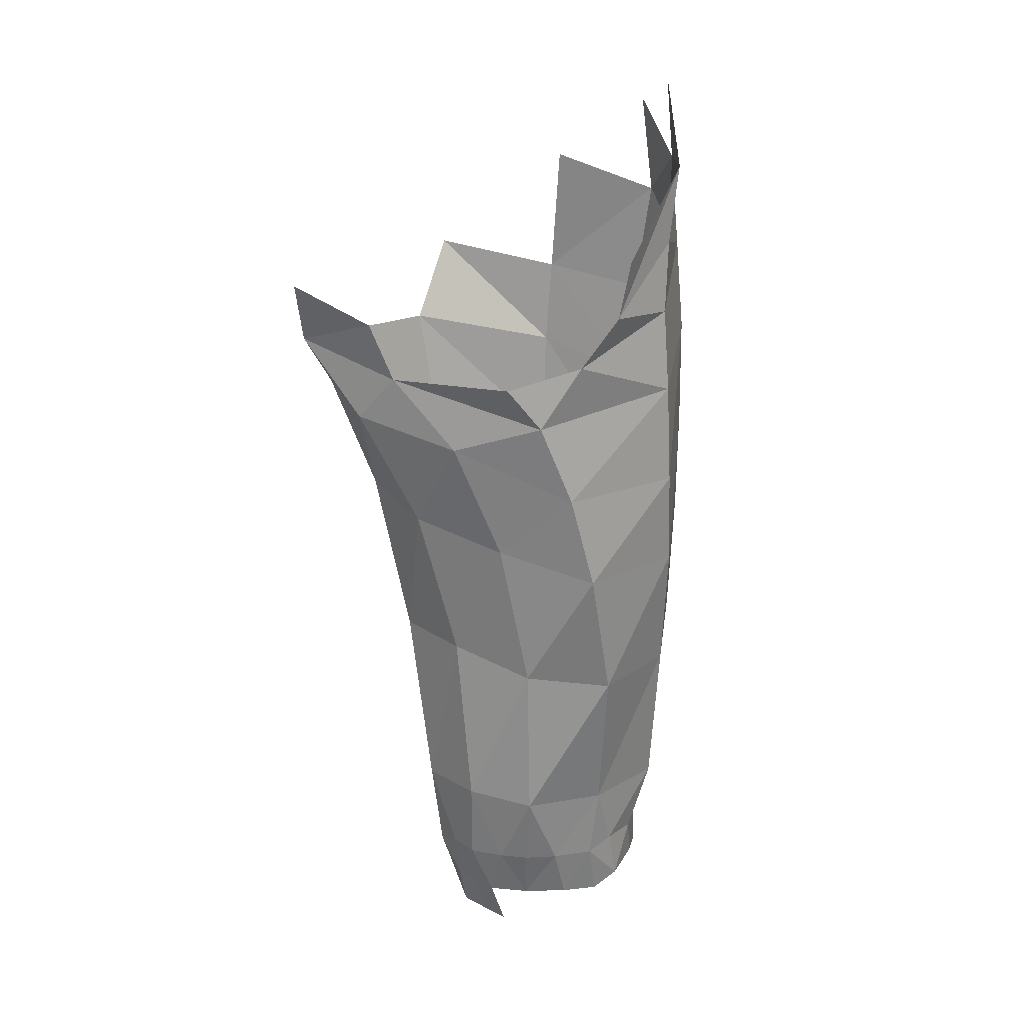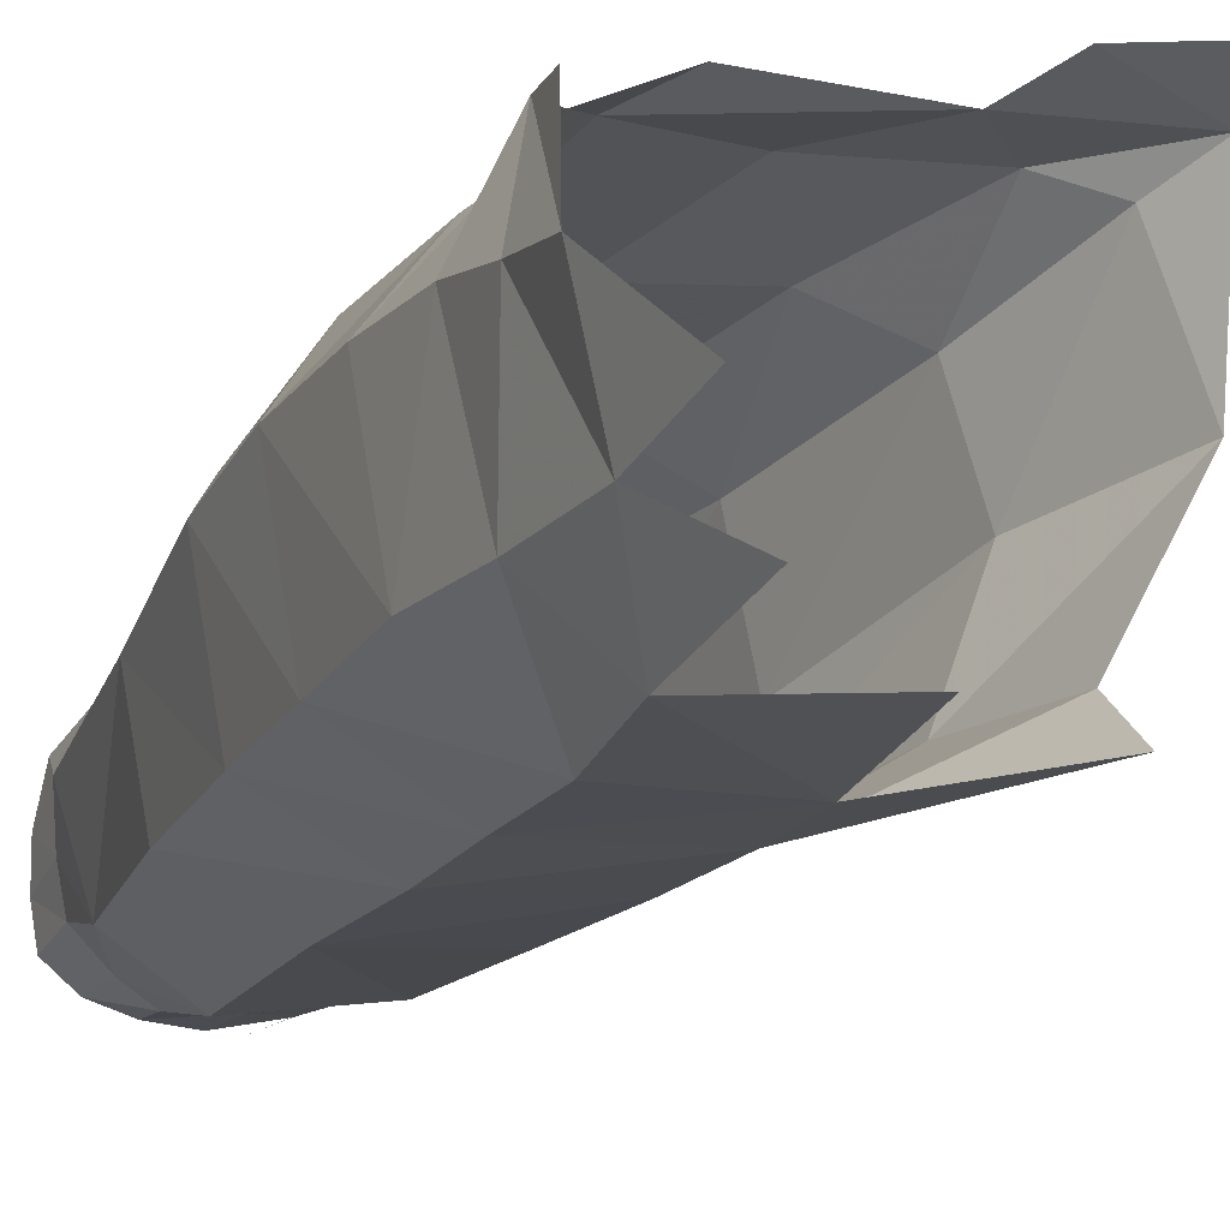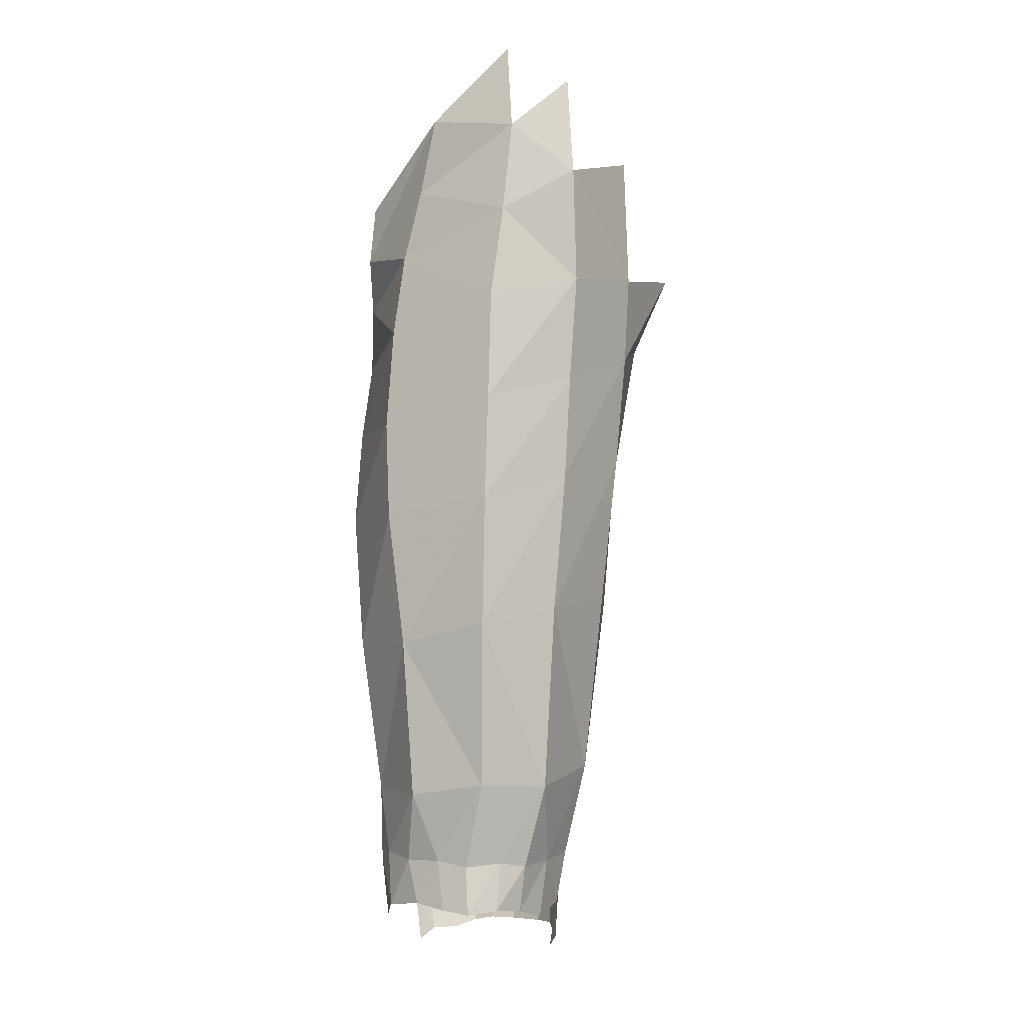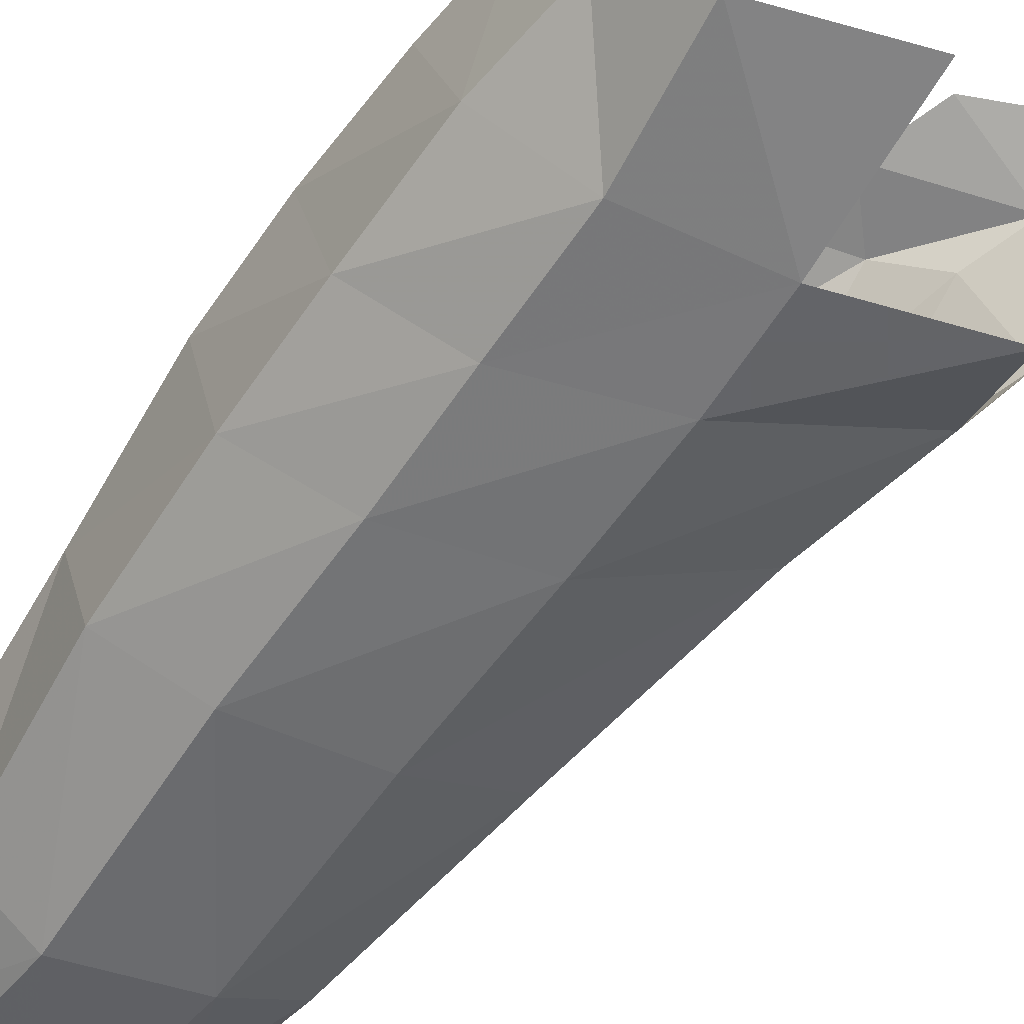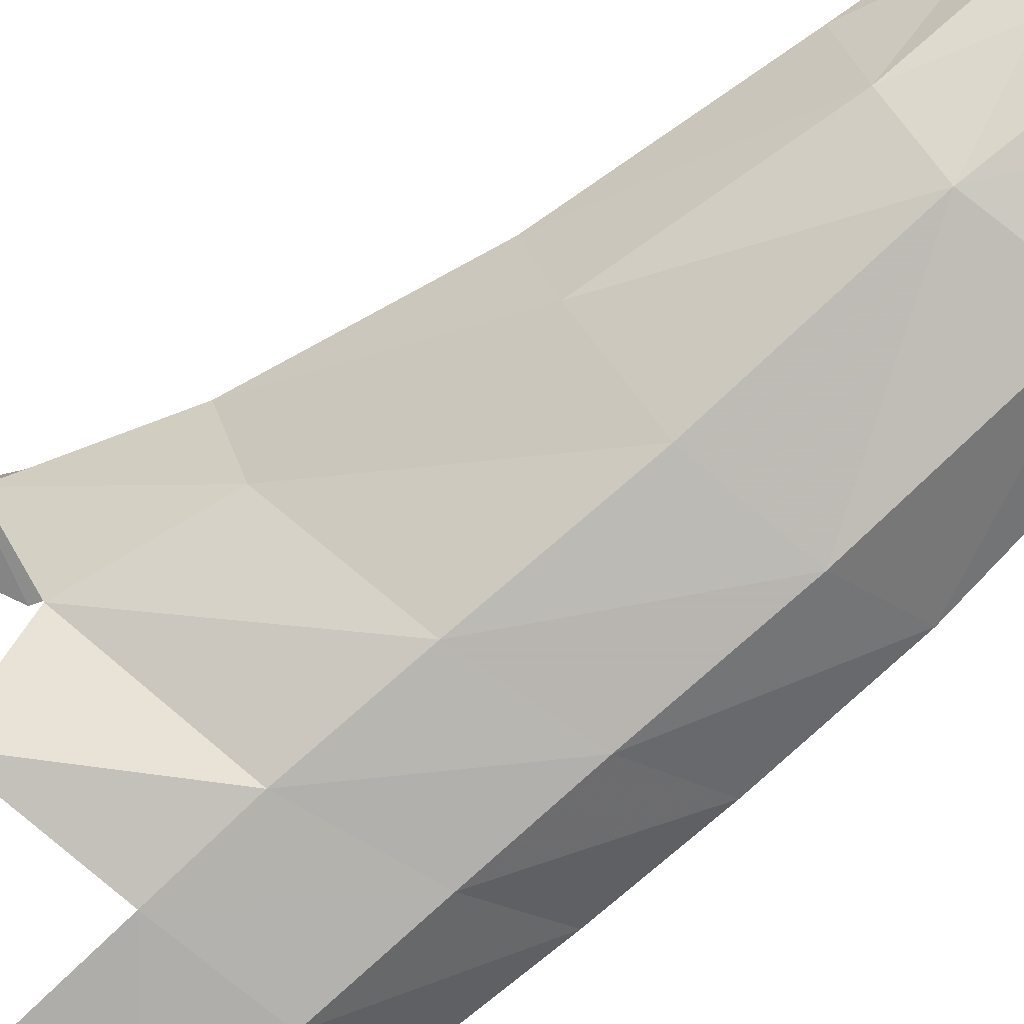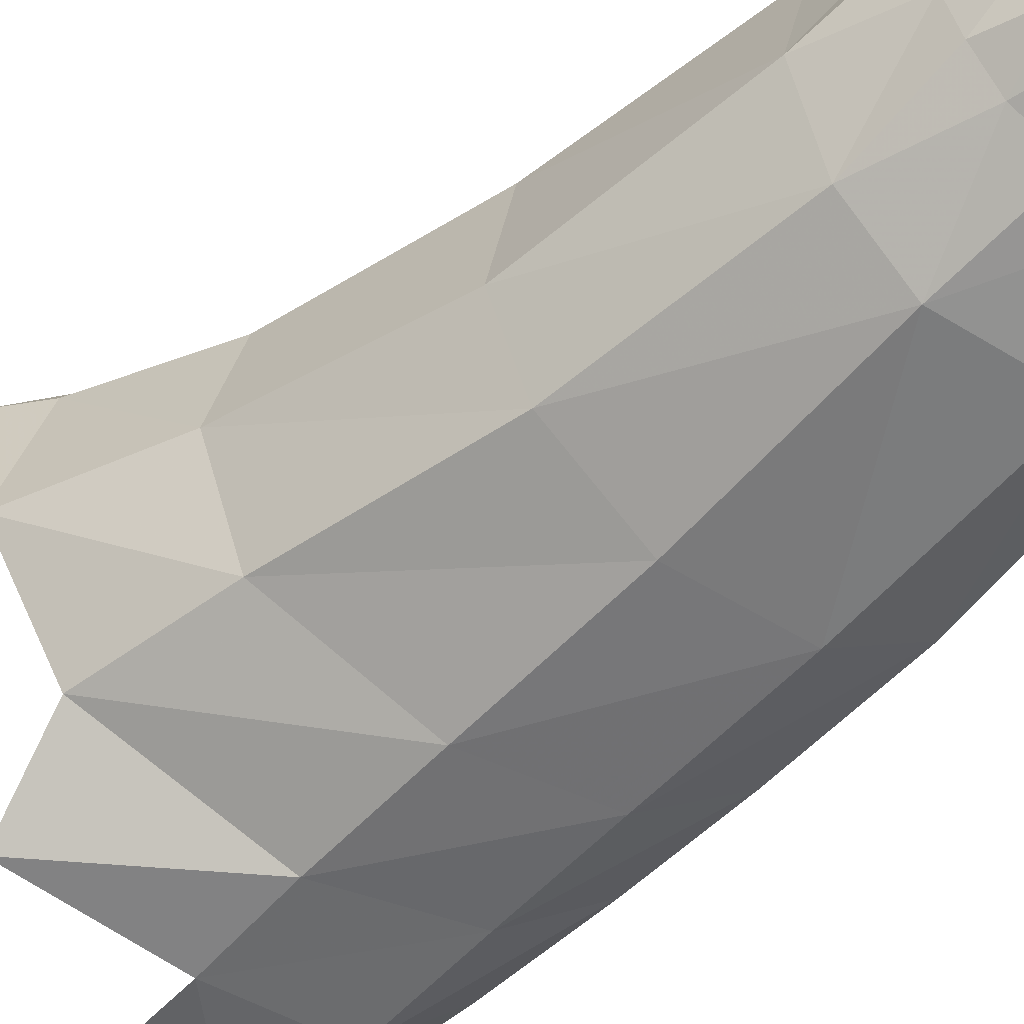
<metadata>
{"format":"obj","ext":"obj","renderer":"f3d","projection":"perspective","resolution":1024,"background":"white","views":[{"elev":25.3,"azim":-164.5,"up":"+Z"},{"elev":-20.5,"azim":-20.7,"up":"+Y"},{"elev":-6.6,"azim":-53.9,"up":"+Z"},{"elev":-62.1,"azim":-33.8,"up":"+Y"},{"elev":-75.9,"azim":130.5,"up":"+Y"},{"elev":-49.4,"azim":137.0,"up":"+Y"}]}
</metadata>
<code>
v 0.058 -0.004 0.905
v 0.097 -0.004 0.922
v -0.021 -0.018 0.706
v 0.019 -0.018 0.72
v 0.01 -0.013 0.631
v -0.023 -0.016 0.625
v -0.042 -0.148 0.713
v -0.038 -0.139 0.621
v 0.008 -0.133 0.631
v 0.006 -0.146 0.721
v -0.046 -0.027 0.884
v -0.062 -0.038 0.908
v -0.013 -0.007 0.876
v 0.047 -0.007 0.876
v -0.029 -0.012 0.855
v 0.015 -0.006 0.841
v -0.064 -0.134 1.009
v -0.046 -0.16 0.991
v -0.067 -0.139 0.966
v -0.082 -0.08 0.695
v -0.062 -0.035 0.698
v -0.056 -0.044 0.62
v -0.077 -0.083 0.617
v -0.055 -0.023 0.766
v -0.086 -0.073 0.762
v -0.085 -0.07 0.81
v -0.044 -0.018 0.814
v -0.082 -0.072 0.86
v -0.007 -0.014 0.782
v 0.038 -0.014 0.796
v 0.007 -0.161 0.849
v -0.043 -0.159 0.832
v -0.042 -0.155 0.781
v 0.007 -0.155 0.794
v -0.078 -0.13 0.769
v -0.078 -0.132 0.821
v -0.077 -0.133 0.875
v 0.005 -0.165 0.892
v -0.044 -0.164 0.884
v -0.067 -0.12 0.622
v -0.076 -0.127 0.704
v 0.096 -0.011 0.892
v 0.065 -0.152 0.905
v 0.001 -0.165 0.956
v 0.036 -0.112 0.631
v 0.049 -0.072 0.631
v 0.06 -0.083 0.724
v 0.046 -0.121 0.722
v 0.061 -0.12 0.811
v 0.077 -0.073 0.813
v 0.099 -0.071 0.875
v 0.072 -0.126 0.868
v 0.066 -0.007 0.854
v 0.085 -0.018 0.868
v 0.067 -0.03 0.808
v 0.051 -0.034 0.722
v 0.038 -0.028 0.63
v -0.052 -0.042 0.582
v -0.054 -0.048 0.553
v -0.064 -0.058 0.559
v -0.061 -0.054 0.586
v -0.068 -0.073 0.583
v -0.068 -0.079 0.561
v -0.02 -0.021 0.586
v -0.035 -0.028 0.585
v -0.018 -0.027 0.558
v -0.039 -0.035 0.557
v 0.001 -0.119 0.559
v 0.005 -0.122 0.585
v -0.018 -0.126 0.582
v -0.02 -0.123 0.553
v -0.063 -0.107 0.58
v -0.067 -0.092 0.583
v -0.067 -0.095 0.558
v -0.064 -0.109 0.556
v -0.039 -0.127 0.58
v -0.051 -0.12 0.582
v -0.038 -0.123 0.557
v -0.053 -0.119 0.558
v -0.004 -0.118 0.536
v 0.034 -0.096 0.589
v 0.027 -0.097 0.566
v 0.033 -0.082 0.567
v 0.039 -0.078 0.591
v 0.043 -0.058 0.59
v 0.022 -0.109 0.589
v 0.013 -0.11 0.539
v 0.017 -0.109 0.563
v 0.028 -0.088 0.545
v 0.023 -0.099 0.545
v -0.006 -0.018 0.587
v 0.001 -0.022 0.56
v 0.027 -0.045 0.543
v 0.03 -0.037 0.564
v 0.034 -0.048 0.566
v 0.028 -0.056 0.545
v 0.038 -0.042 0.59
v 0.033 -0.03 0.584
v 0.023 -0.023 0.589
v 0.011 -0.017 0.588
v 0.008 -0.03 0.539
v 0.012 -0.023 0.564
v 0.022 -0.028 0.563
v 0.021 -0.036 0.539
v -0.004 -0.03 0.534
v 0.035 -0.063 0.567
v 0.03 -0.07 0.545
v -0.079 -0.097 0.972
v -0.066 -0.045 0.935
v -0.051 -0.167 0.94
v -0.072 -0.137 0.92
v -0.077 -0.086 0.935
v -0.078 -0.076 0.901
g lThigh
f 3 4 5 6
f 7 8 9 10
f 15 13 14 16
f 20 21 22 23
f 24 25 26 27
f 27 26 28 15
f 16 27 15 15
f 27 16 29 24
f 25 24 21 20
f 24 29 3 21
f 4 3 29 30
f 6 22 21 3
f 31 32 33 34
f 25 35 36 26
f 26 36 37 28
f 32 31 38 39
f 36 32 39 37
f 35 33 32 36
f 40 41 20 23
f 20 41 35 25
f 34 33 7 10
f 33 35 41 7
f 8 7 41 40
f 42 14 1 2
f 45 46 47 48
f 49 50 51 52
f 43 38 31 52
f 34 49 52 31
f 50 49 48 47
f 10 48 49 34
f 48 10 9 45
f 16 53 30 29
f 54 51 50 55
f 14 42 53 16
f 54 53 42 42
f 53 54 55 30
f 56 47 46 57
f 55 50 47 56
f 56 4 30 55
f 4 56 57 5
f 58 59 60 61
f 62 61 60 63
f 58 61 22 22
f 23 22 61 62
f 64 65 6 6
f 22 6 65 58
f 68 69 70 71
f 72 73 74 75
f 73 72 40 23
f 62 73 23 23
f 70 8 76 76
f 76 8 77 77
f 9 8 70 69
f 40 72 77 8
f 81 82 83 84
f 85 46 84 84
f 84 46 45 81
f 9 69 86 45
f 45 86 81 81
f 87 88 68 80
f 91 92 66 64
f 93 94 95 96
f 46 85 97 57
f 57 97 98 99
f 64 6 91 91
f 91 6 5 100
f 5 57 99 100
f 101 102 103 104
f 66 67 65 64
f 67 59 58 65
f 70 76 78 71
f 73 62 63 74
f 77 72 75 79
f 79 78 76 77
f 106 85 84 83
f 83 89 107 106
f 89 83 82 90
f 69 68 88 86
f 82 81 86 88
f 90 82 88 87
f 92 102 101 105
f 92 91 100 102
f 96 95 106 107
f 85 106 95 97
f 94 98 97 95
f 104 103 94 93
f 103 99 98 94
f 102 100 99 103
f 110 18 19 111
f 111 19 112 113
f 113 112 12 11
f 38 44 110 39
f 39 110 111 37
f 37 111 113 28
f 28 113 11 15
f 51 54 42 42
f 108 109 12 112
f 108 112 19 17
f 15 11 13 13

</code>
